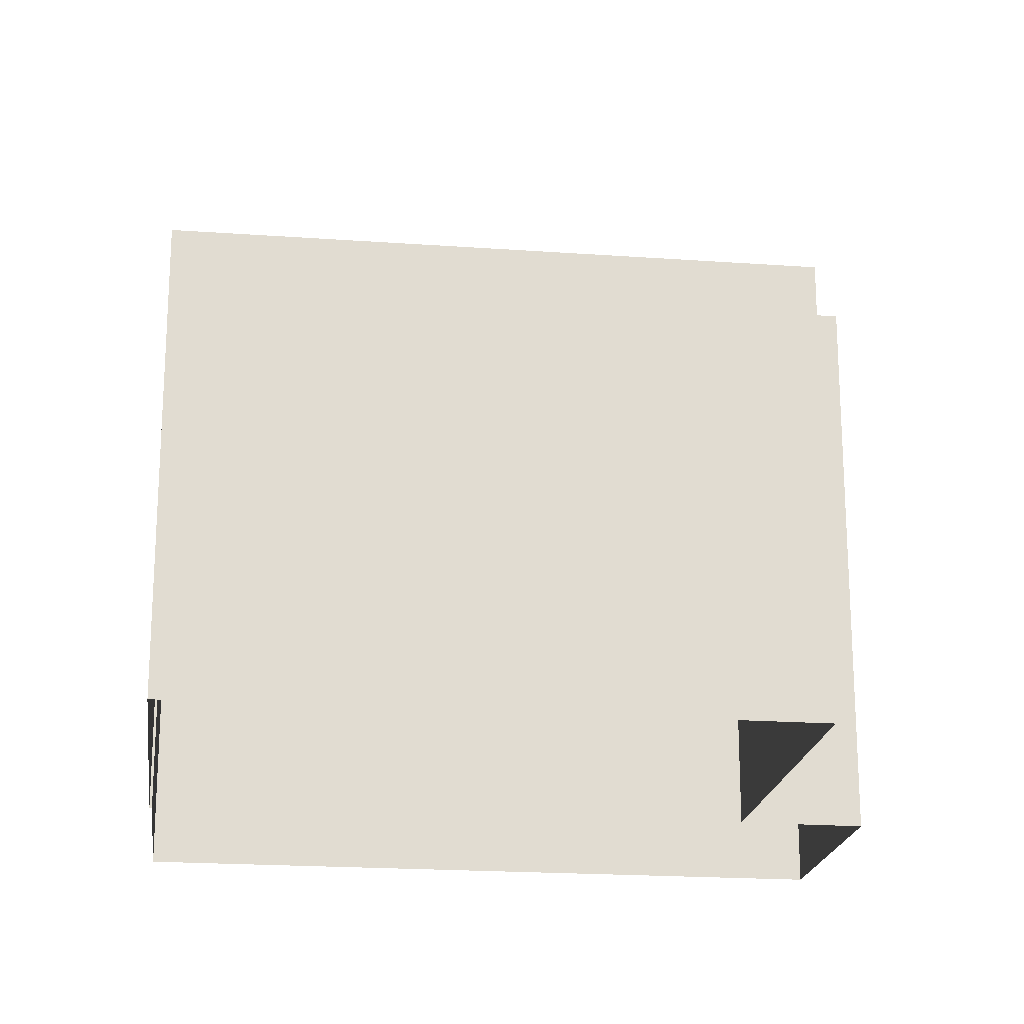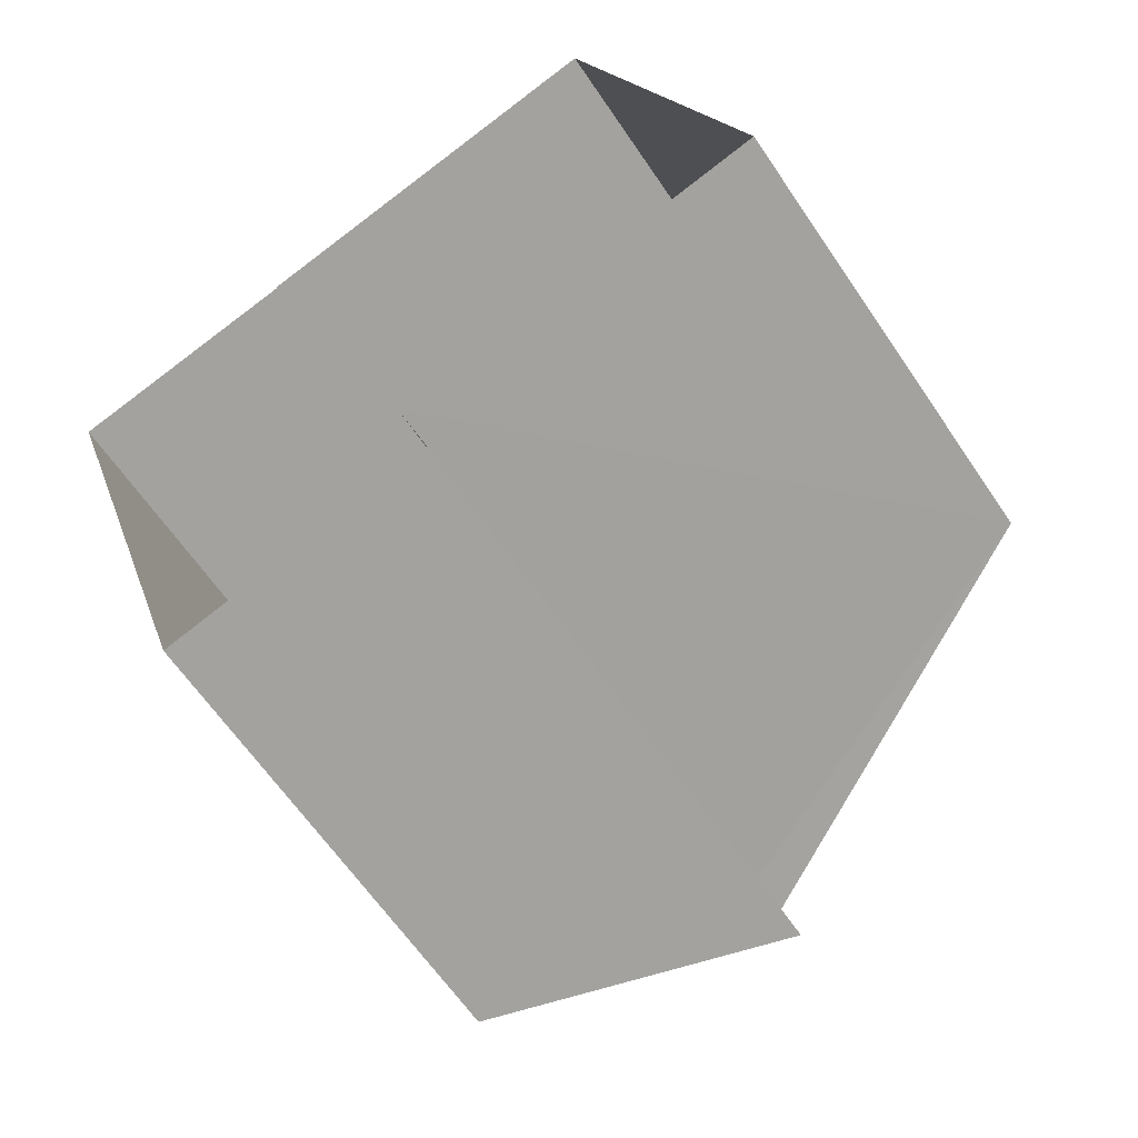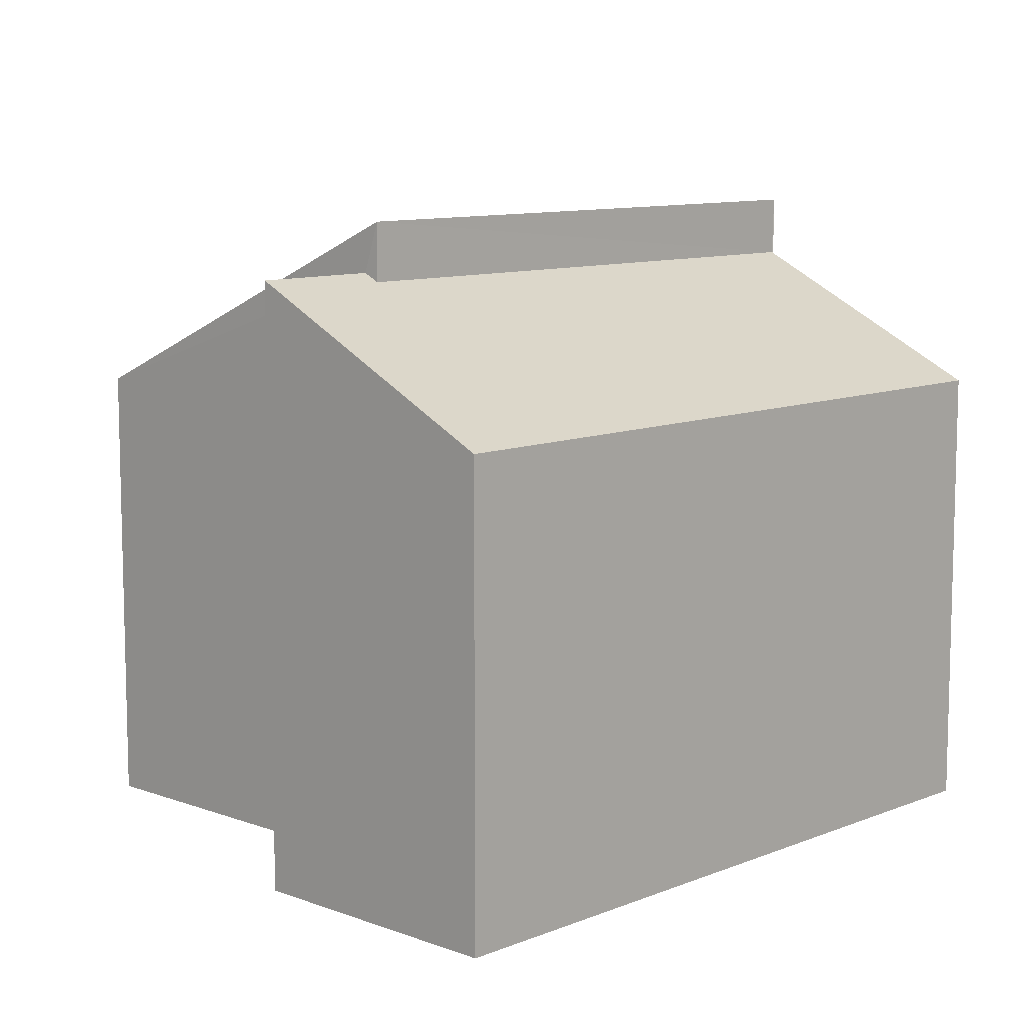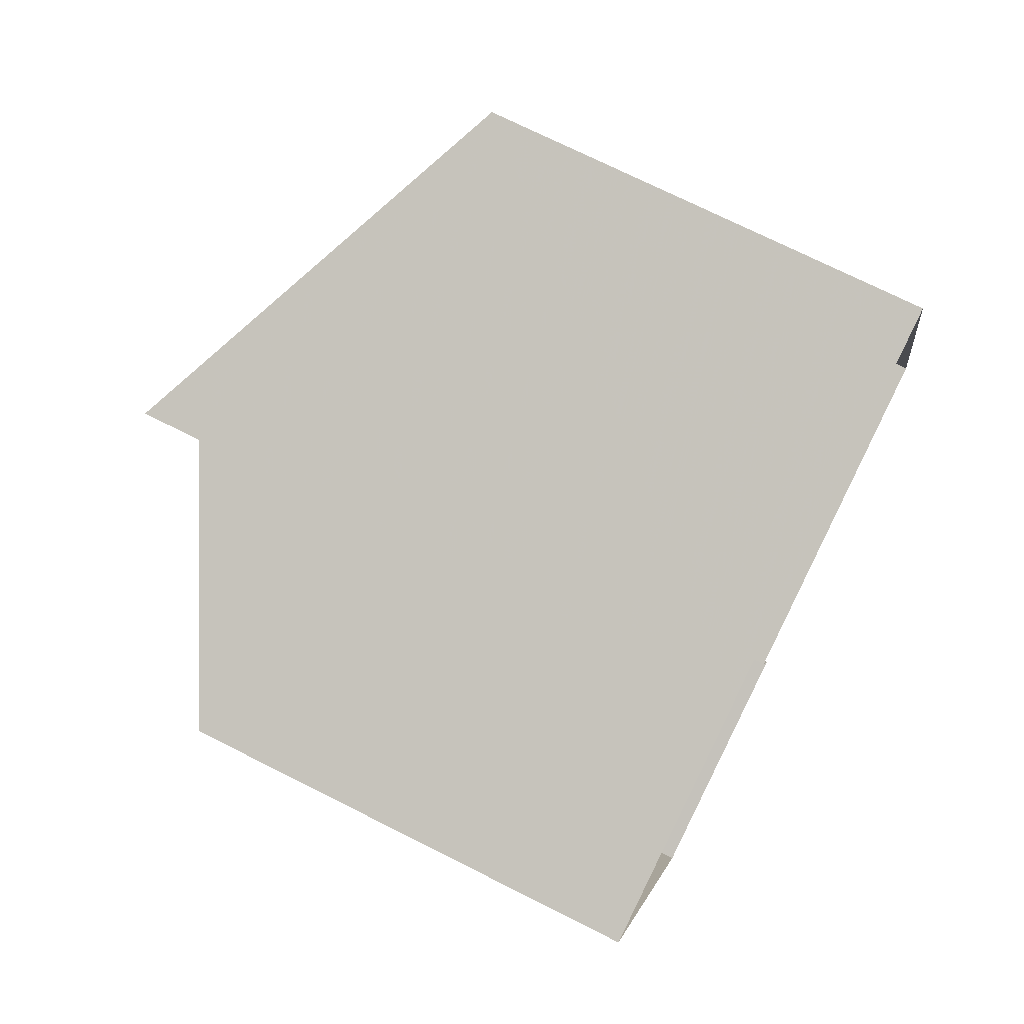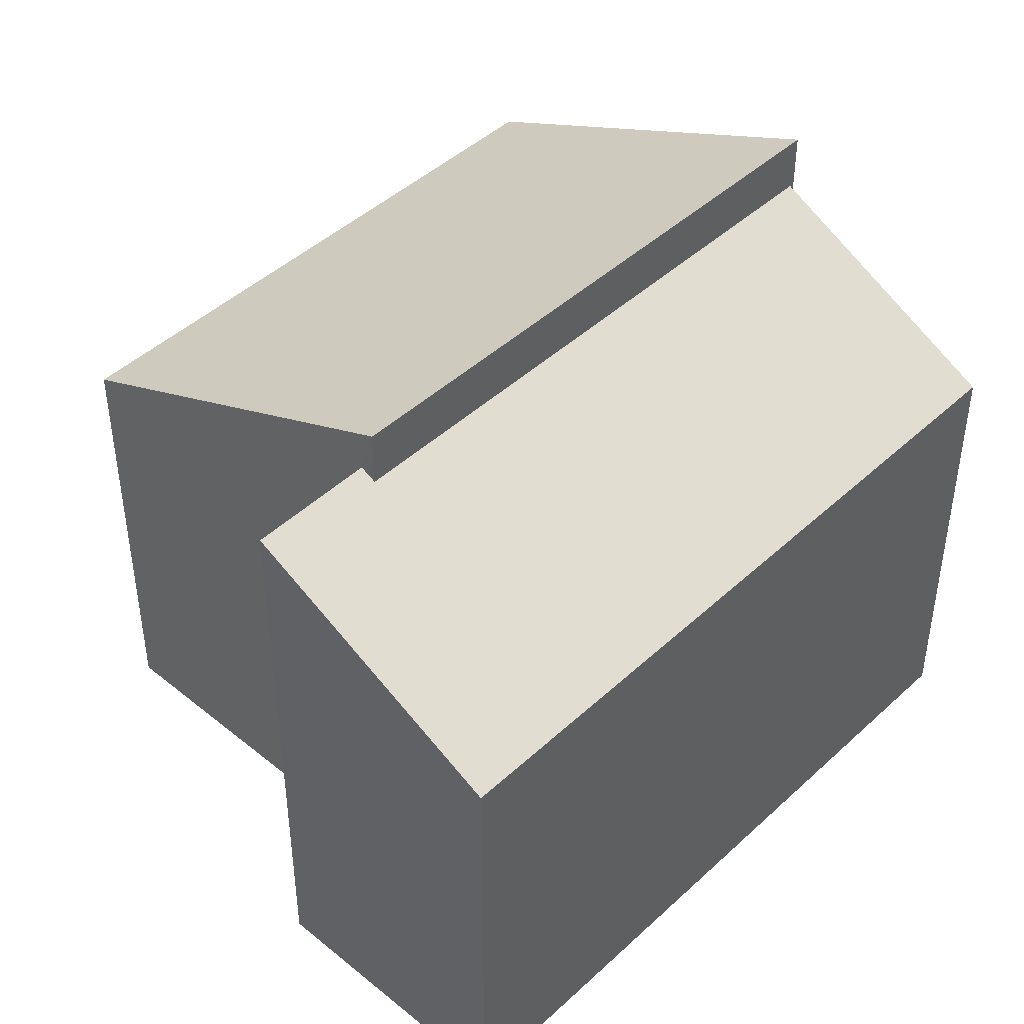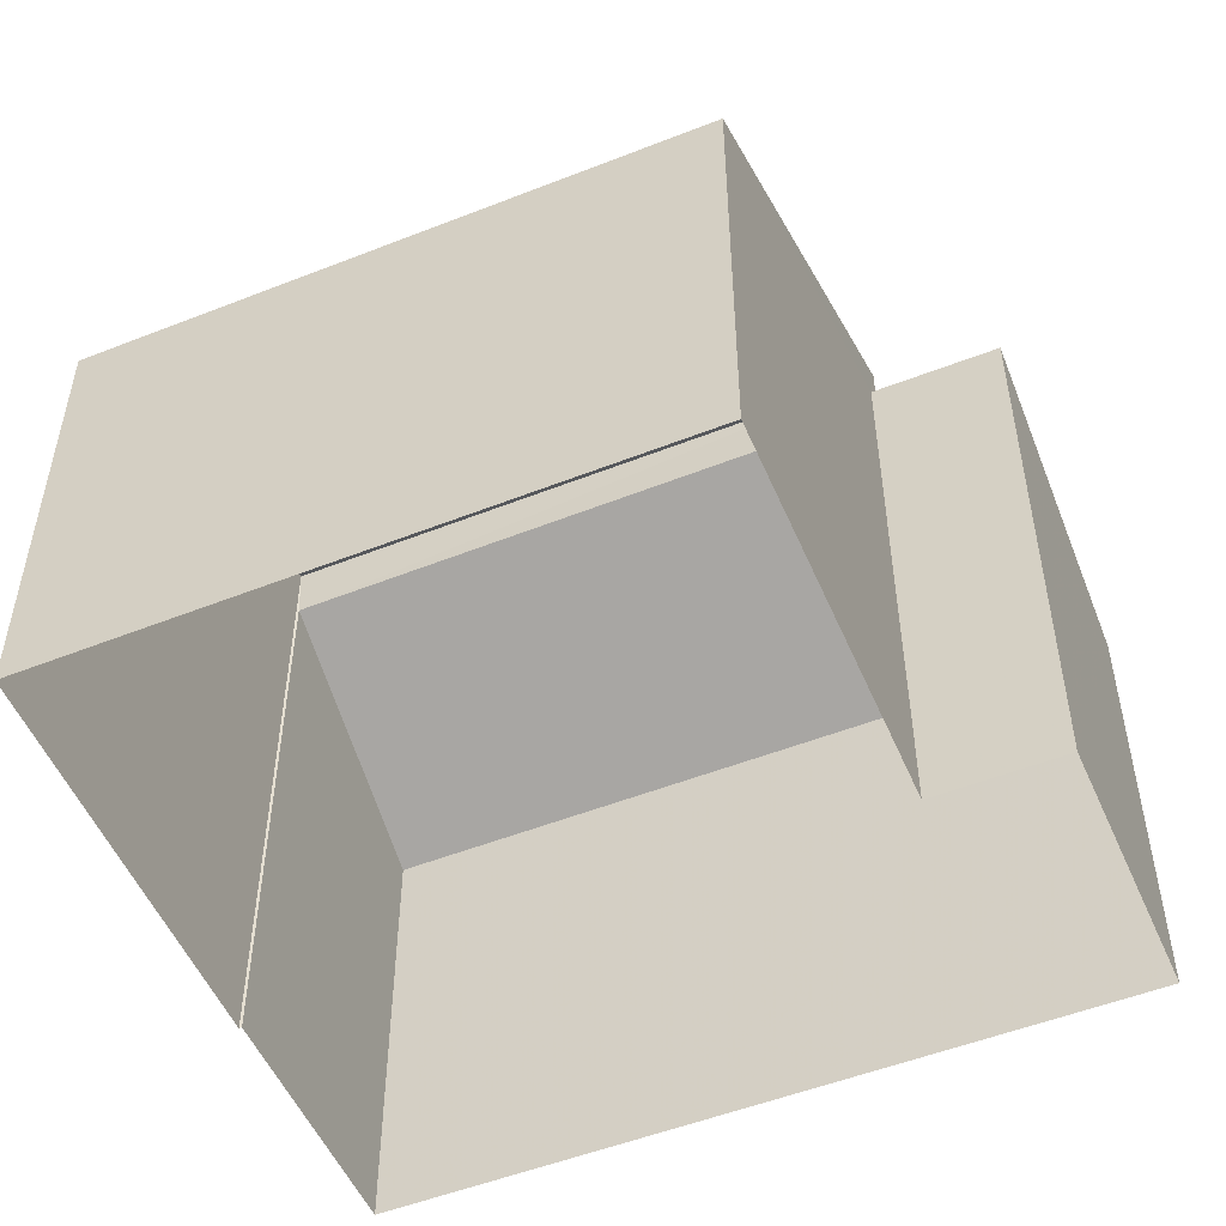
<metadata>
{"format":"obj","ext":"obj","renderer":"f3d","projection":"perspective","resolution":1024,"background":"white","views":[{"elev":-20.2,"azim":-115.1,"up":"+Z"},{"elev":-62.6,"azim":-146.1,"up":"+Y"},{"elev":9.8,"azim":26.1,"up":"+Z"},{"elev":72.3,"azim":116.8,"up":"+Y"},{"elev":45.3,"azim":25.7,"up":"+Z"},{"elev":-52.6,"azim":-84.7,"up":"+Z"}]}
</metadata>
<code>
v -2.256e+05 -1.273e+05 13.21
v -2.256e+05 -1.273e+05 13.21
v -2.256e+05 -1.273e+05 13.21
v -2.256e+05 -1.273e+05 13.21
v -2.256e+05 -1.273e+05 13.21
v -2.256e+05 -1.273e+05 13.21
v -2.256e+05 -1.273e+05 13.21
v -2.256e+05 -1.273e+05 13.21
v -2.256e+05 -1.273e+05 19.94
v -2.256e+05 -1.273e+05 21.81
v -2.256e+05 -1.273e+05 19.94
v -2.256e+05 -1.273e+05 21.93
v -2.256e+05 -1.273e+05 21.79
v -2.256e+05 -1.273e+05 21.93
v -2.256e+05 -1.273e+05 19.94
v -2.256e+05 -1.273e+05 22.67
v -2.256e+05 -1.273e+05 22.67
v -2.256e+05 -1.273e+05 19.94
f 1 2 3
f 2 4 3
f 5 6 7
f 6 1 3
f 7 3 8
f 6 3 7
f 9 10 11
f 11 10 12
f 9 13 10
f 12 10 14
f 15 16 17
f 15 18 16
f 15 5 7
f 15 17 5
f 11 4 2
f 11 12 4
f 6 5 13
f 5 17 13
f 13 16 10
f 13 17 16
f 6 9 1
f 6 13 9
f 14 4 12
f 14 3 4
f 9 2 1
f 9 11 2
f 8 3 18
f 18 14 16
f 16 14 10
f 3 14 18
f 18 7 8
f 18 15 7

</code>
